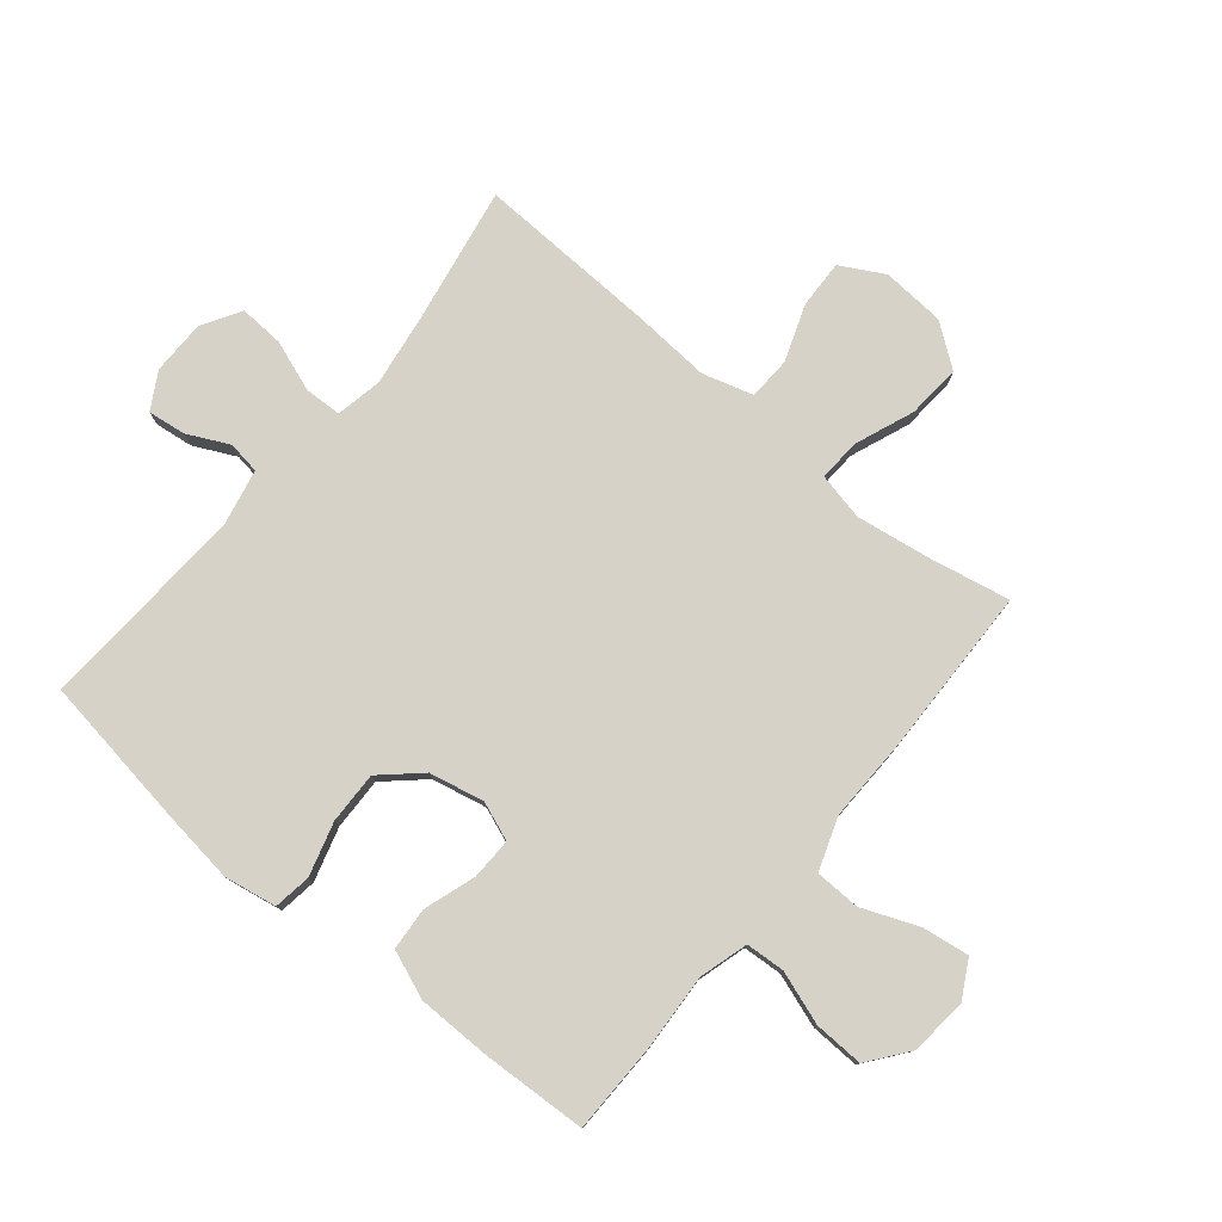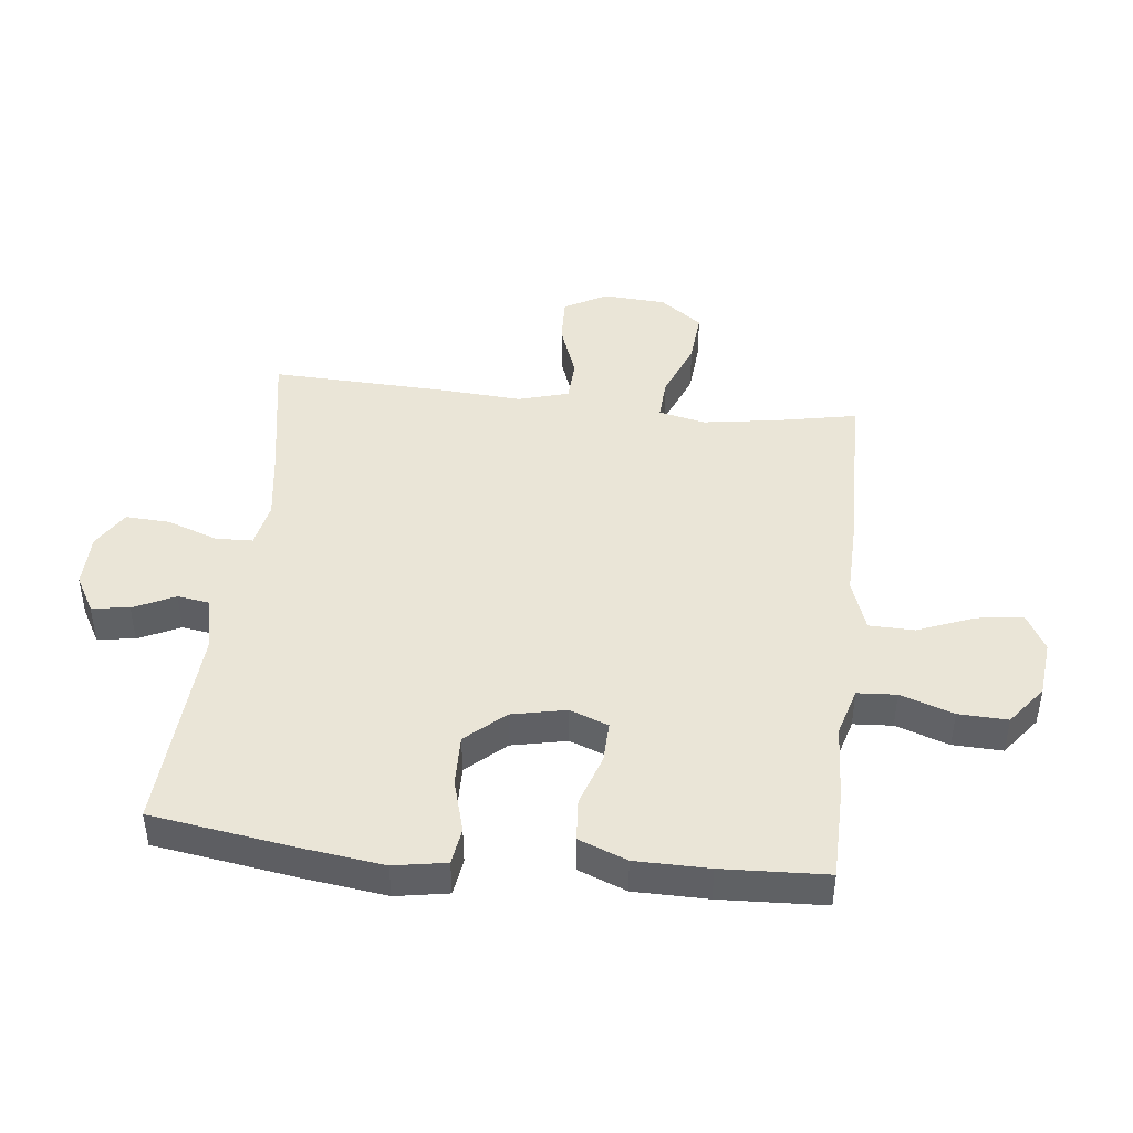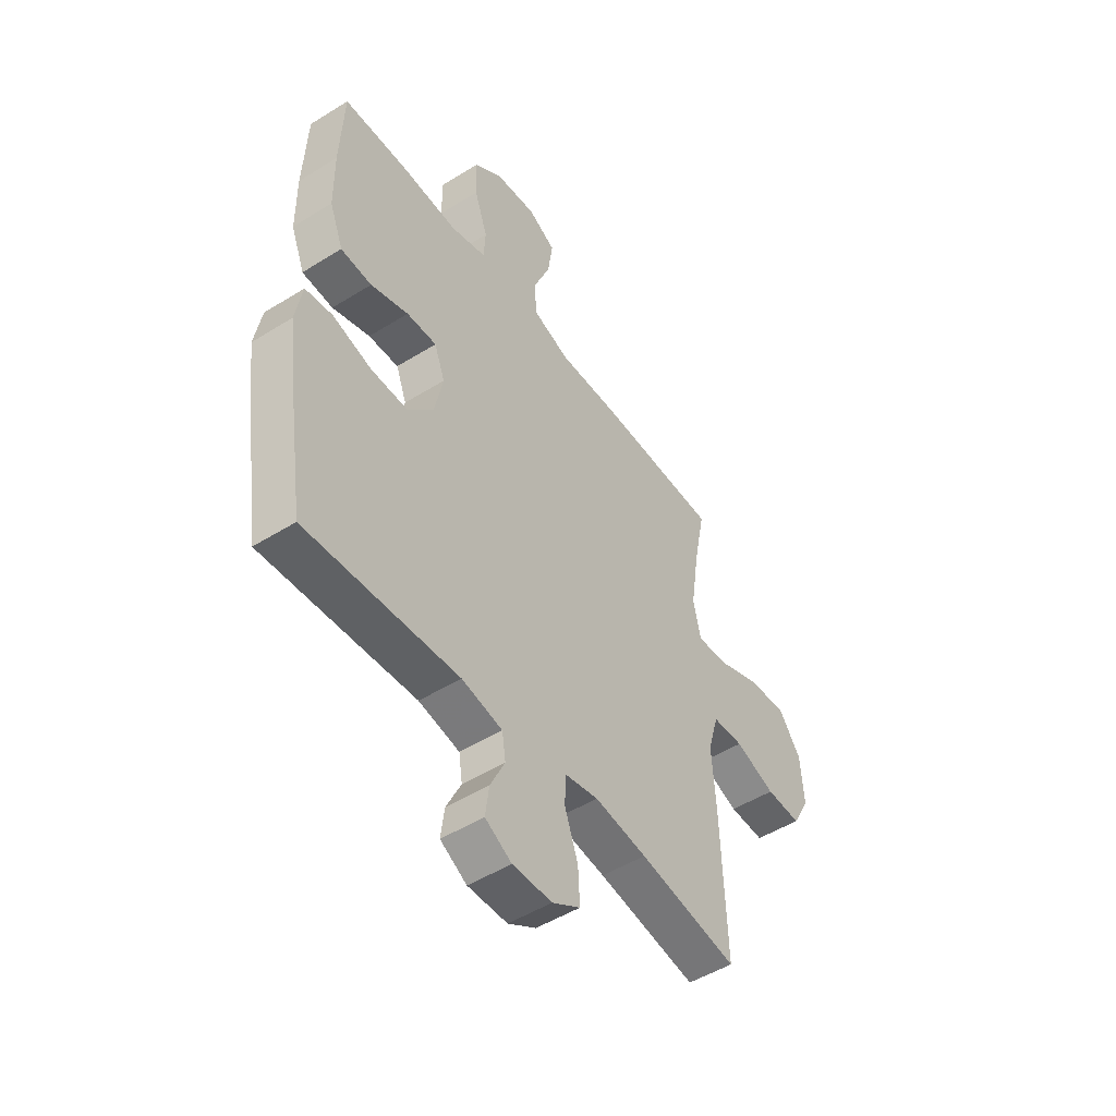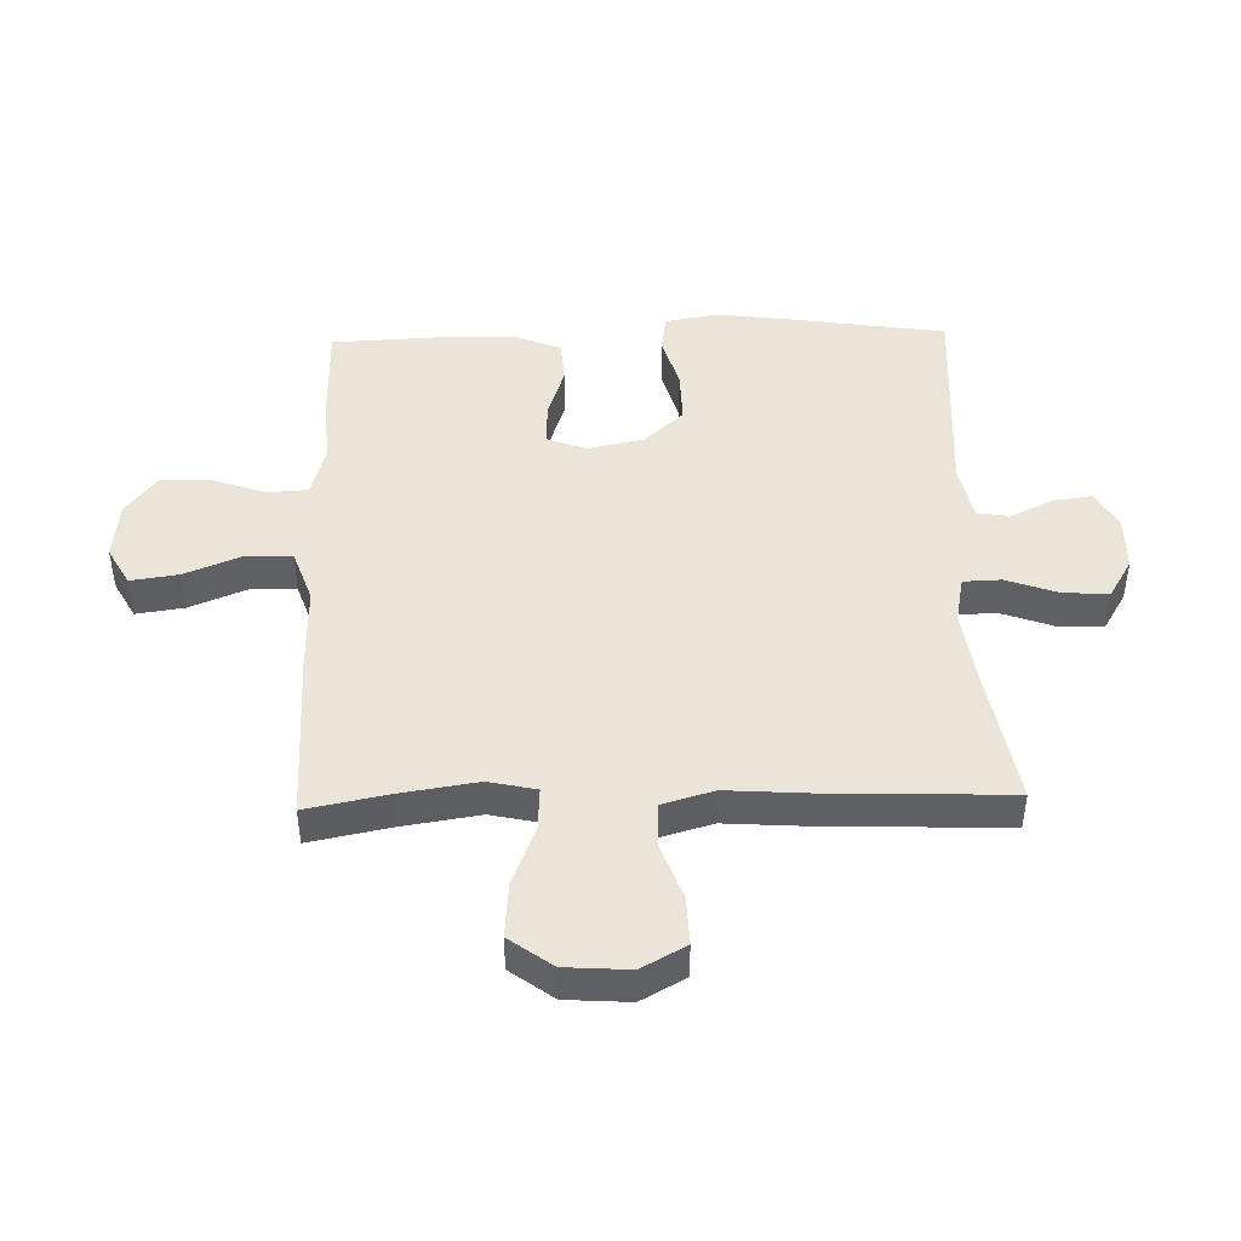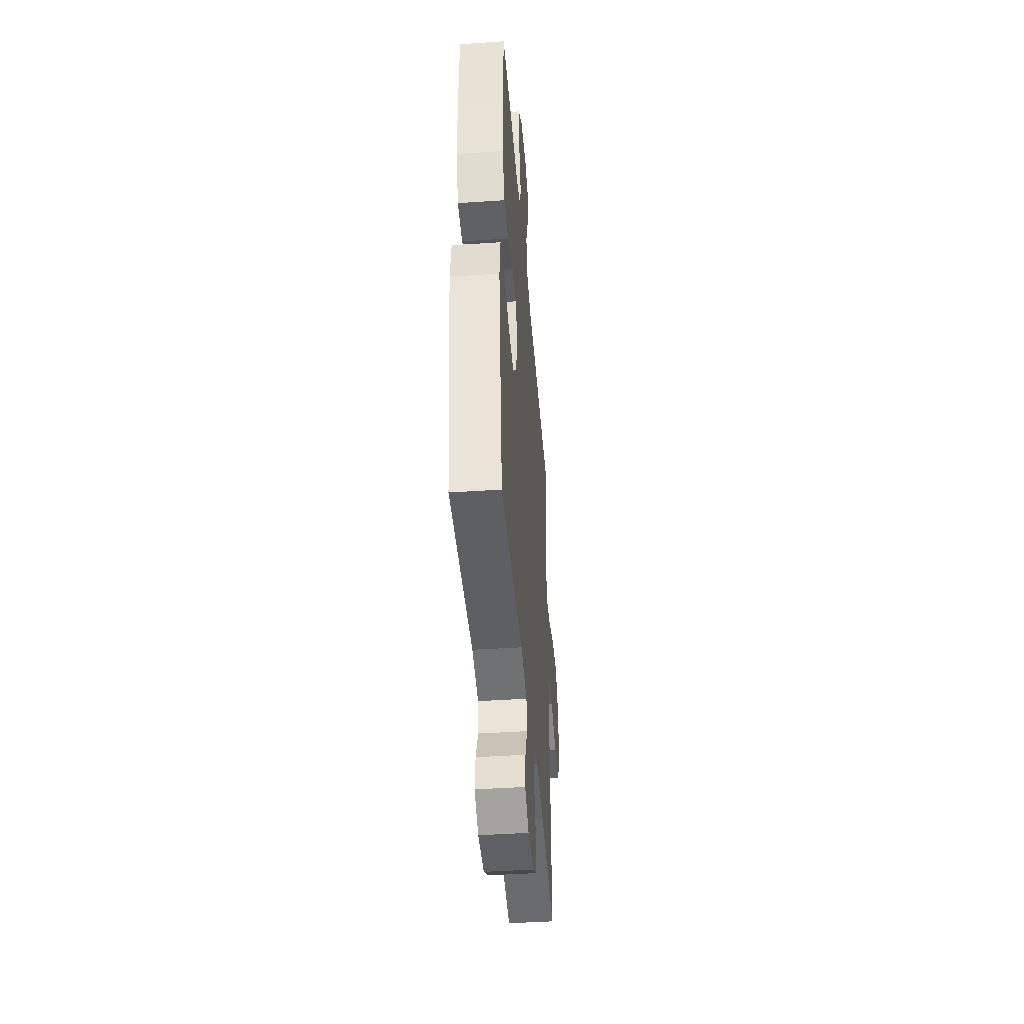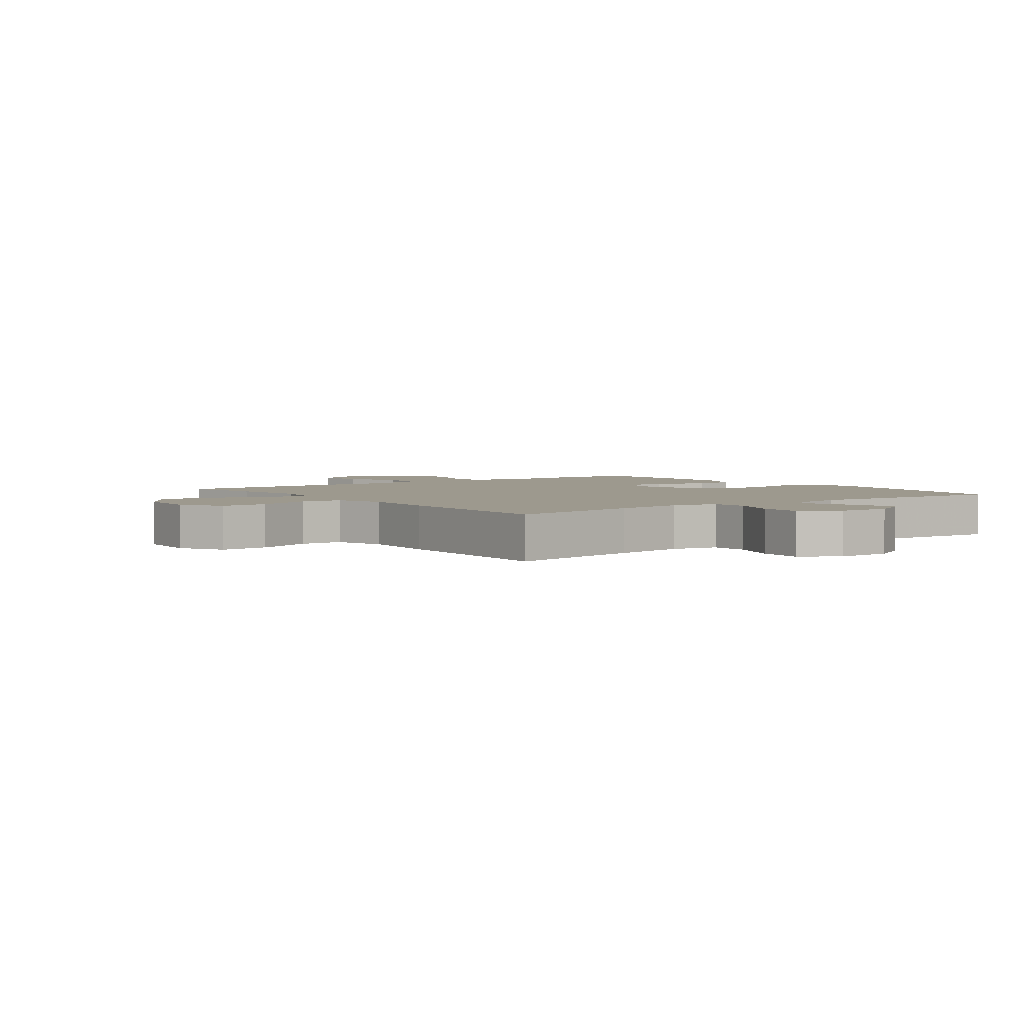
<metadata>
{"format":"obj","ext":"obj","renderer":"f3d","projection":"perspective","resolution":1024,"background":"white","views":[{"elev":78.5,"azim":-50.5,"up":"+Y"},{"elev":44.2,"azim":-83.6,"up":"+Y"},{"elev":-49.5,"azim":-55.4,"up":"+Z"},{"elev":45.4,"azim":88.4,"up":"+Y"},{"elev":-43.7,"azim":-85.5,"up":"+Z"},{"elev":3.3,"azim":143.2,"up":"+Y"}]}
</metadata>
<code>
v -0.5 0.07 0.5
v -0.35 0.07 0.502
v -0.226 0.07 0.495
v -0.146 0.07 0.518
v -0.142 0.07 0.582
v -0.172 0.07 0.669
v -0.175 0.07 0.75
v -0.11 0.07 0.8
v -0.016 0.07 0.81
v 0.046 0.07 0.776
v 0.035 0.07 0.699
v -0.002 0.07 0.607
v 0 0.07 0.533
v 0.086 0.07 0.503
v 0.22 0.07 0.506
v 0.5 0.07 0.5
v 0.474 0.07 0.369
v 0.455 0.07 0.245
v 0.472 0.07 0.168
v 0.541 0.07 0.172
v 0.637 0.07 0.21
v 0.725 0.07 0.217
v 0.776 0.07 0.148
v 0.783 0.07 0.045
v 0.744 0.07 -0.026
v 0.665 0.07 -0.023
v 0.574 0.07 0.01
v 0.504 0.07 0.007
v 0.48 0.07 -0.076
v 0.489 0.07 -0.206
v 0.5 0.07 -0.5
v 0.276 0.07 -0.461
v 0.158 0.07 -0.444
v 0.082 0.07 -0.459
v 0.08 0.07 -0.52
v 0.11 0.07 -0.603
v 0.114 0.07 -0.676
v 0.051 0.07 -0.714
v -0.038 0.07 -0.715
v -0.098 0.07 -0.681
v -0.09 0.07 -0.619
v -0.057 0.07 -0.551
v -0.065 0.07 -0.498
v -0.157 0.07 -0.479
v -0.5 0.07 -0.5
v -0.537 0.07 -0.259
v -0.554 0.07 -0.131
v -0.539 0.07 -0.045
v -0.478 0.07 -0.036
v -0.39 0.07 -0.061
v -0.305 0.07 -0.063
v -0.248 0.07 0
v -0.229 0.07 0.09
v -0.253 0.07 0.153
v -0.321 0.07 0.151
v -0.406 0.07 0.123
v -0.476 0.07 0.128
v -0.507 0.07 0.207
v -0.508 0.07 0.328
v -0.5 0 0.5
v -0.35 0 0.502
v -0.226 0 0.495
v -0.146 0 0.518
v -0.142 0 0.582
v -0.172 0 0.669
v -0.175 0 0.75
v -0.11 0 0.8
v -0.016 0 0.81
v 0.046 0 0.776
v 0.035 0 0.699
v -0.002 0 0.607
v 0 0 0.533
v 0.086 0 0.503
v 0.22 0 0.506
v 0.5 0 0.5
v 0.474 0 0.369
v 0.455 0 0.245
v 0.472 0 0.168
v 0.541 0 0.172
v 0.637 0 0.21
v 0.725 0 0.217
v 0.776 0 0.148
v 0.783 0 0.045
v 0.744 0 -0.026
v 0.665 0 -0.023
v 0.574 0 0.01
v 0.504 0 0.007
v 0.48 0 -0.076
v 0.489 0 -0.206
v 0.5 0 -0.5
v 0.276 0 -0.461
v 0.158 0 -0.444
v 0.082 0 -0.459
v 0.08 0 -0.52
v 0.11 0 -0.603
v 0.114 0 -0.676
v 0.051 0 -0.714
v -0.038 0 -0.715
v -0.098 0 -0.681
v -0.09 0 -0.619
v -0.057 0 -0.551
v -0.065 0 -0.498
v -0.157 0 -0.479
v -0.5 0 -0.5
v -0.537 0 -0.259
v -0.554 0 -0.131
v -0.539 0 -0.045
v -0.478 0 -0.036
v -0.39 0 -0.061
v -0.305 0 -0.063
v -0.248 0 0
v -0.229 0 0.09
v -0.253 0 0.153
v -0.321 0 0.151
v -0.406 0 0.123
v -0.476 0 0.128
v -0.507 0 0.207
v -0.508 0 0.328
f 55 56 57 58
f 54 55 58 59
f 47 48 49 50
f 47 50 51
f 44 45 46 47
f 43 44 47 51
f 39 40 41 42
f 37 38 39 42
f 35 36 37 42
f 34 35 42 43
f 29 30 31 32
f 28 29 32 33
f 24 25 26 27
f 24 27 28
f 23 24 28
f 20 21 22 23
f 19 20 23 28
f 18 19 28 33
f 14 15 16 17
f 14 17 18 33
f 9 10 11 12
f 9 12 13
f 8 9 13
f 5 6 7 8
f 4 5 8 13
f 3 4 13 14
f 54 59 1 2
f 53 54 2 3
f 34 43 51 52
f 34 52 53
f 33 34 53
f 3 14 33 53
f 117 116 115 114
f 118 117 114 113
f 109 108 107 106
f 110 109 106
f 106 105 104 103
f 110 106 103 102
f 101 100 99 98
f 101 98 97 96
f 101 96 95 94
f 102 101 94 93
f 91 90 89 88
f 92 91 88 87
f 86 85 84 83
f 87 86 83
f 87 83 82
f 82 81 80 79
f 87 82 79 78
f 92 87 78 77
f 76 75 74 73
f 92 77 76 73
f 71 70 69 68
f 72 71 68
f 72 68 67
f 67 66 65 64
f 72 67 64 63
f 73 72 63 62
f 61 60 118 113
f 62 61 113 112
f 111 110 102 93
f 112 111 93
f 112 93 92
f 112 92 73 62
f 1 60 61 2
f 2 61 62 3
f 3 62 63 4
f 4 63 64 5
f 5 64 65 6
f 6 65 66 7
f 7 66 67 8
f 8 67 68 9
f 9 68 69 10
f 10 69 70 11
f 11 70 71 12
f 12 71 72 13
f 13 72 73 14
f 14 73 74 15
f 15 74 75 16
f 16 75 76 17
f 17 76 77 18
f 18 77 78 19
f 19 78 79 20
f 20 79 80 21
f 21 80 81 22
f 22 81 82 23
f 23 82 83 24
f 24 83 84 25
f 25 84 85 26
f 26 85 86 27
f 27 86 87 28
f 28 87 88 29
f 29 88 89 30
f 30 89 90 31
f 31 90 91 32
f 32 91 92 33
f 33 92 93 34
f 34 93 94 35
f 35 94 95 36
f 36 95 96 37
f 37 96 97 38
f 38 97 98 39
f 39 98 99 40
f 40 99 100 41
f 41 100 101 42
f 42 101 102 43
f 43 102 103 44
f 44 103 104 45
f 45 104 105 46
f 46 105 106 47
f 47 106 107 48
f 48 107 108 49
f 49 108 109 50
f 50 109 110 51
f 51 110 111 52
f 52 111 112 53
f 53 112 113 54
f 54 113 114 55
f 55 114 115 56
f 56 115 116 57
f 57 116 117 58
f 58 117 118 59
f 59 118 60 1

</code>
